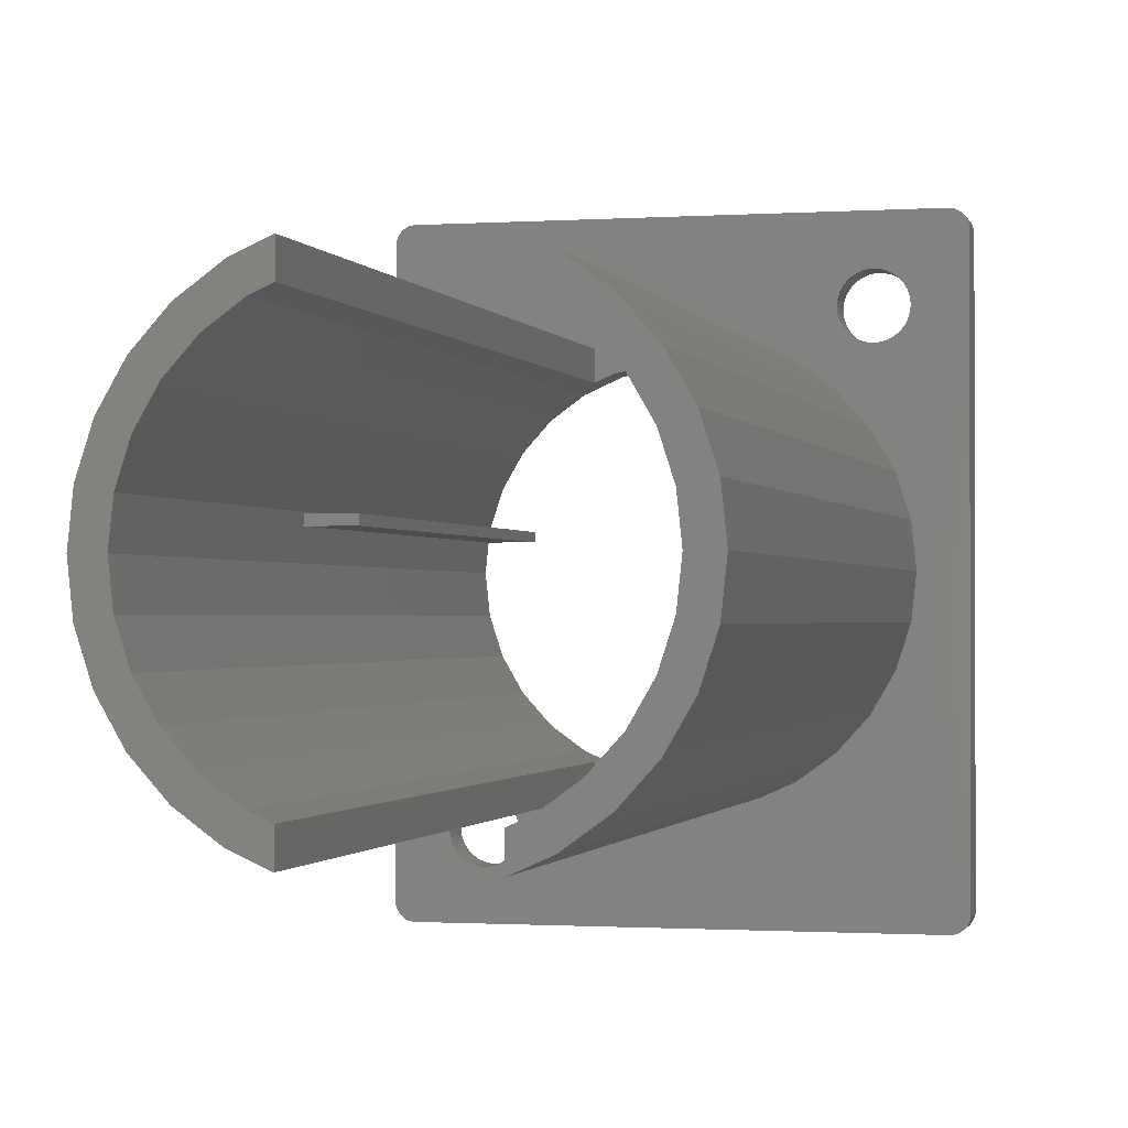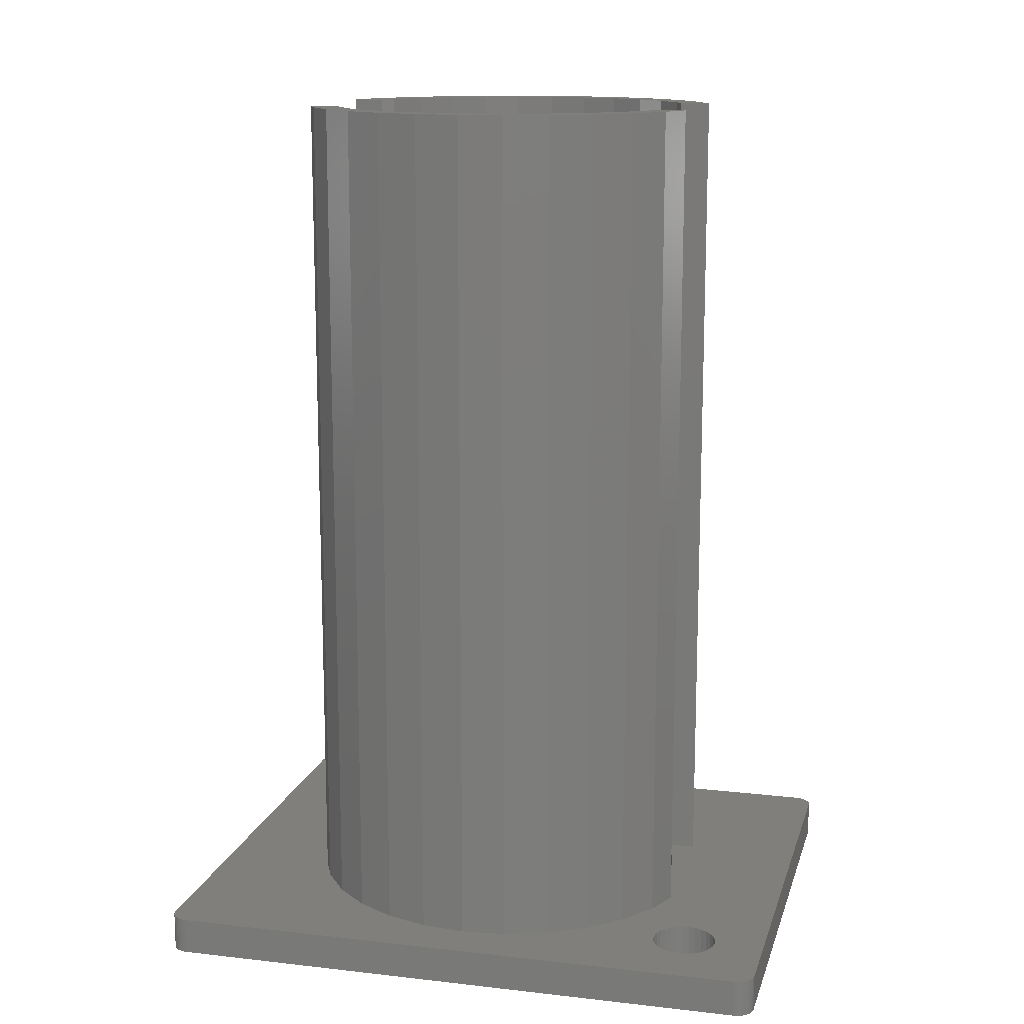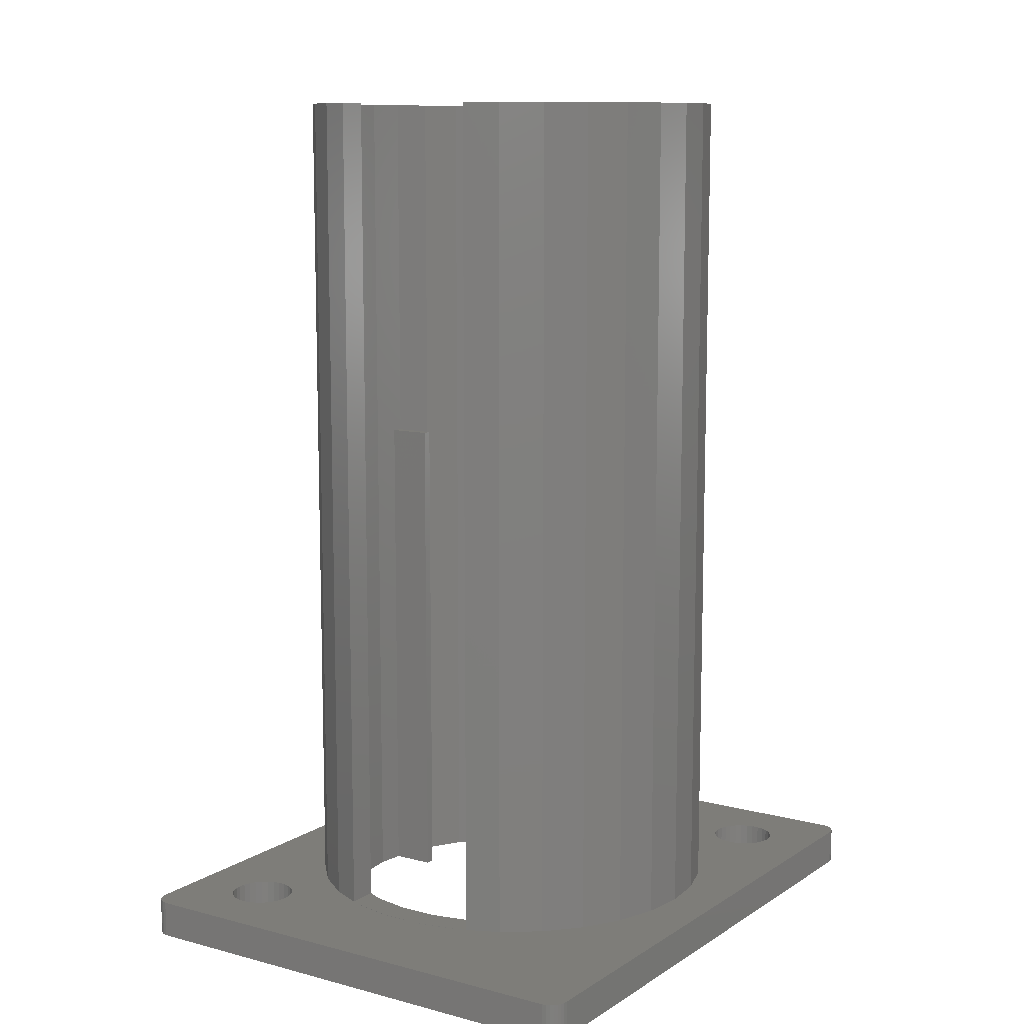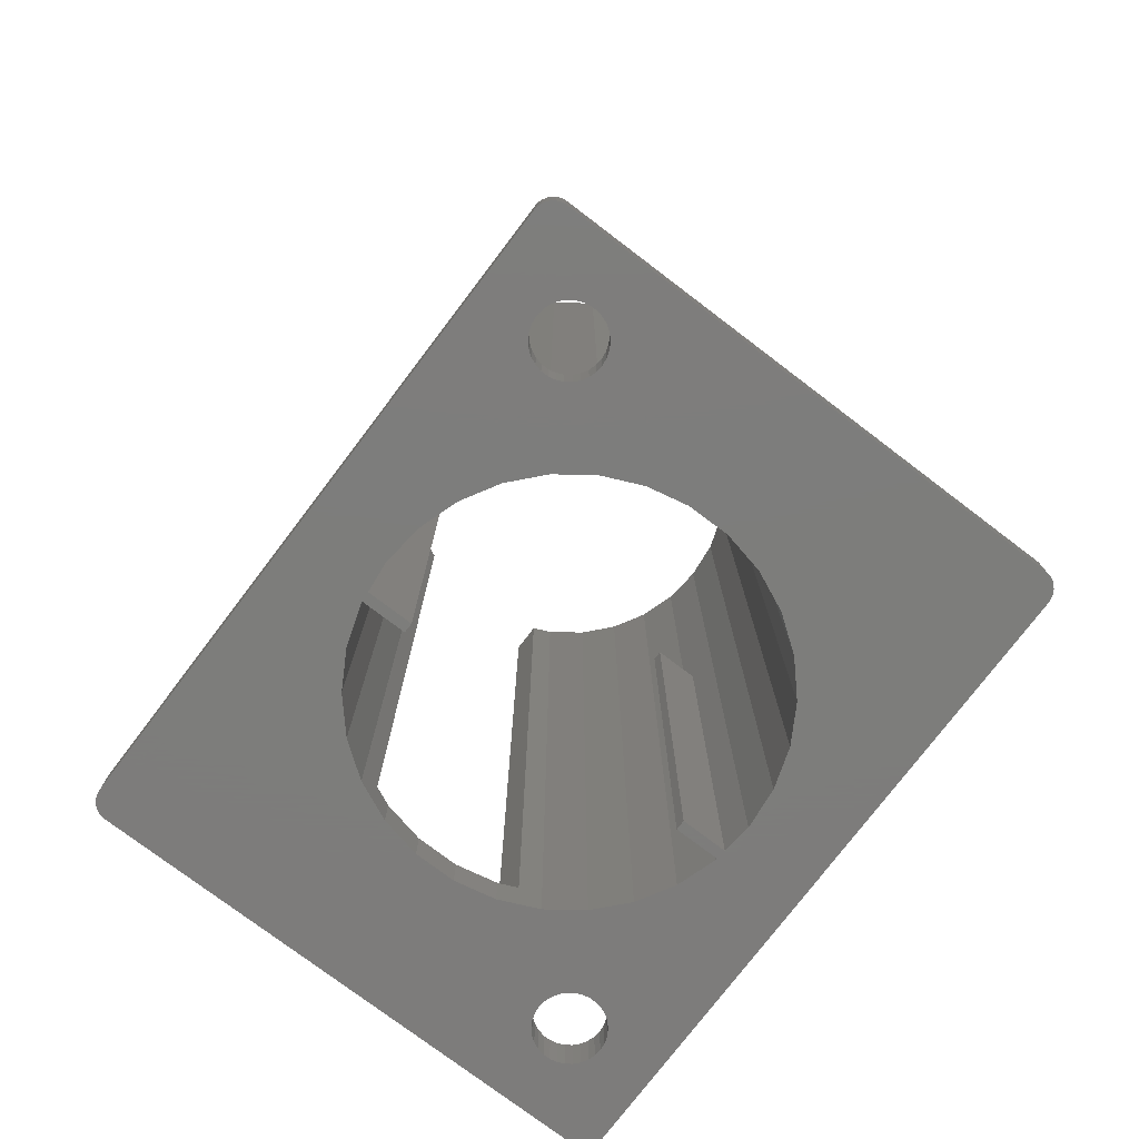
<metadata>
{"format":"stl","ext":"stl","renderer":"f3d","projection":"perspective","resolution":1024,"background":"white","views":[{"elev":-1.0,"azim":14.1,"up":"+Y"},{"elev":13.7,"azim":-75.7,"up":"+Z"},{"elev":10.4,"azim":33.5,"up":"+Z"},{"elev":-76.5,"azim":-37.2,"up":"+Z"}]}
</metadata>
<code>
# stl→obj: 336 verts, 680 faces
v 28 33 2
v 27.98 33.21 0
v 27.98 33.21 2
v 28 33 0
v 0.191 33.59 0
v 0.3309 33.74 2
v 0.3309 33.74 0
v 0.191 33.59 2
v 27.67 0.2569 2
v 27.81 0.4122 0
v 27.81 0.4122 2
v 27.67 0.2569 0
v 0.691 0.04894 0
v 0.8955 0.005478 2
v 0.691 0.04894 2
v 0.8955 0.005478 0
v 27.31 33.95 0
v 27.1 33.99 2
v 27.31 33.95 2
v 27.1 33.99 0
v 0.8955 33.99 2
v 0.8955 33.99 0
v 0 33 0
v 0.02185 33.21 2
v 0.02185 33.21 0
v 0 33 2
v 6.5 18.5 0
v 4.21 19 0
v 6.5 19 0
v 4.158 18.5 0
v 6.099 5.212 0
v 9 8.34 0
v 6.212 4.864 0
v 5.916 5.529 0
v 5.671 5.801 0
v 7.309 9.569 0
v 5.375 6.016 0
v 5.041 6.164 0
v 4.683 6.24 0
v 5.91 11.12 0
v 4.317 6.24 0
v 3.959 6.164 0
v 3.625 6.016 0
v 4.865 12.93 0
v 3.329 5.801 0
v 21.51 18.5 0
v 23.79 19 0
v 23.84 18.5 0
v 21.51 19 0
v 27.1 0.005478 0
v 28 1 0
v 27.98 0.7921 0
v 24 17 0
v 27.91 0.5933 0
v 23.78 19.08 0
v 27.5 0.134 0
v 25.1 28.79 0
v 27.31 0.04894 0
v 25.21 29.14 0
v 20.69 9.569 0
v 25.1 30.21 0
v 25.21 29.86 0
v 24.67 30.8 0
v 27.91 33.41 0
v 27.81 33.59 0
v 24.92 30.53 0
v 25.25 29.5 0
v 24.92 28.47 0
v 23.78 14.92 0
v 23.14 12.93 0
v 22.09 11.12 0
v 19 8.34 0
v 17.09 7.489 0
v 15.05 7.055 0
v 5.671 3.2 0
v 5.916 3.471 0
v 6.099 3.788 0
v 12.95 7.055 0
v 10.91 7.489 0
v 6.212 4.136 0
v 6.25 4.5 0
v 5.375 2.984 0
v 5.041 2.836 0
v 4.683 2.76 0
v 2.901 3.788 0
v 0 1 0
v 2.788 4.136 0
v 3.084 3.471 0
v 3.329 3.2 0
v 3.625 2.984 0
v 3.959 2.836 0
v 4.317 2.76 0
v 27.67 33.74 0
v 27.5 33.87 0
v 24.38 31.02 0
v 24.04 31.16 0
v 23.68 31.24 0
v 23.32 31.24 0
v 22.96 31.16 0
v 22.62 31.02 0
v 17.09 26.51 0
v 21.79 29.14 0
v 19 25.66 0
v 21.75 29.5 0
v 21.79 29.86 0
v 15.05 26.95 0
v 21.9 30.21 0
v 22.08 30.53 0
v 12.95 26.95 0
v 22.33 30.8 0
v 10.91 26.51 0
v 9 25.66 0
v 3.084 5.529 0
v 4.219 14.92 0
v 2.901 5.212 0
v 2.788 4.864 0
v 2.75 4.5 0
v 4 17 0
v 7.309 24.43 0
v 5.91 22.88 0
v 4.865 21.07 0
v 4.219 19.08 0
v 0.5 0.134 0
v 0.3309 0.2569 0
v 0.691 33.95 0
v 0.191 0.4122 0
v 0.5 33.87 0
v 0.08645 0.5933 0
v 0.02185 0.7921 0
v 0.08645 33.41 0
v 23.14 21.07 0
v 24.67 28.2 0
v 24.38 27.98 0
v 22.09 22.88 0
v 24.04 27.84 0
v 23.68 27.76 0
v 23.32 27.76 0
v 20.69 24.43 0
v 22.96 27.84 0
v 22.62 27.98 0
v 22.33 28.2 0
v 22.08 28.47 0
v 21.9 28.79 0
v 0 1 2
v 8.25 7.041 2
v 6.212 4.864 2
v 6.25 4.5 2
v 6.099 5.212 2
v 5.916 5.529 2
v 5.671 5.801 2
v 6.305 8.454 2
v 5.375 6.016 2
v 5.041 6.164 2
v 4.317 6.24 2
v 4.696 10.24 2
v 4.683 6.24 2
v 3.959 6.164 2
v 3.625 6.016 2
v 3.329 5.801 2
v 3.494 12.32 2
v 3.084 5.529 2
v 2.901 5.212 2
v 2.751 14.61 2
v 2.788 4.864 2
v 2.5 17 2
v 25.5 17 2
v 28 1 2
v 27.91 33.41 2
v 25.25 14.61 2
v 27.81 33.59 2
v 24.51 12.32 2
v 27.67 33.74 2
v 23.3 10.24 2
v 27.5 33.87 2
v 21.7 8.454 2
v 27.1 0.005478 2
v 24.67 30.8 2
v 27.98 0.7921 2
v 27.91 0.5933 2
v 25.25 29.5 2
v 25.21 29.14 2
v 25.21 29.86 2
v 25.1 30.21 2
v 24.92 30.53 2
v 24.38 31.02 2
v 24.04 31.16 2
v 23.68 31.24 2
v 23.32 31.24 2
v 22.96 31.16 2
v 22.62 31.02 2
v 22.33 28.2 2
v 19.75 26.96 2
v 21.7 25.55 2
v 17.55 27.94 2
v 21.75 29.5 2
v 21.79 29.86 2
v 21.9 30.21 2
v 22.08 30.53 2
v 15.2 28.44 2
v 22.33 30.8 2
v 12.8 28.44 2
v 3.494 21.68 2
v 2.751 19.39 2
v 4.696 23.76 2
v 6.305 25.55 2
v 8.25 26.96 2
v 10.45 27.94 2
v 27.5 0.134 2
v 27.31 0.04894 2
v 19.75 7.041 2
v 17.55 6.063 2
v 15.2 5.563 2
v 5.375 2.984 2
v 12.8 5.563 2
v 5.916 3.471 2
v 10.45 6.063 2
v 6.212 4.136 2
v 6.099 3.788 2
v 5.671 3.2 2
v 5.041 2.836 2
v 4.683 2.76 2
v 4.317 2.76 2
v 3.959 2.836 2
v 3.625 2.984 2
v 3.329 3.2 2
v 3.084 3.471 2
v 2.901 3.788 2
v 2.788 4.136 2
v 2.75 4.5 2
v 0.691 33.95 2
v 0.5 33.87 2
v 0.5 0.134 2
v 0.08645 33.41 2
v 0.3309 0.2569 2
v 0.191 0.4122 2
v 0.08645 0.5933 2
v 0.02185 0.7921 2
v 25.25 19.39 2
v 25.1 28.79 2
v 24.51 21.68 2
v 24.92 28.47 2
v 24.67 28.2 2
v 23.3 23.76 2
v 24.38 27.98 2
v 24.04 27.84 2
v 23.68 27.76 2
v 23.32 27.76 2
v 22.96 27.84 2
v 22.62 27.98 2
v 22.08 28.47 2
v 21.9 28.79 2
v 21.79 29.14 2
v 25.5 17 48
v 25.25 19.39 48
v 2.5 17 48
v 2.751 14.61 48
v 12.8 28.44 2.01
v 15.2 28.44 2.01
v 23.3 23.76 48
v 21.7 25.55 48
v 24.51 21.68 48
v 6.305 25.55 48
v 4.696 23.76 48
v 10.45 27.94 2.01
v 10 27.74 2.01
v 8.25 26.96 48
v 10 27.74 48
v 21.7 8.454 48
v 23.3 10.24 48
v 24.51 12.32 48
v 3.494 12.32 48
v 19.75 26.96 48
v 18 27.74 2.01
v 18 27.74 48
v 17.55 27.94 2.01
v 3.494 21.68 48
v 2.751 19.39 48
v 24 17 48
v 23.78 19.08 48
v 25.25 14.61 48
v 23.78 14.92 48
v 23.14 21.07 48
v 22.09 22.88 48
v 20.69 24.43 48
v 19 25.66 48
v 18 26.11 48
v 23.14 12.93 48
v 22.09 11.12 48
v 20.69 9.569 48
v 19.75 7.041 48
v 19 8.34 48
v 18 7.895 48
v 18 6.262 48
v 10 26.11 48
v 9 25.66 48
v 7.309 24.43 48
v 5.91 22.88 48
v 4.865 21.07 48
v 4.219 19.08 48
v 8.25 7.041 48
v 10 7.895 48
v 9 8.34 48
v 10 6.262 48
v 7.309 9.569 48
v 6.305 8.454 48
v 5.91 11.12 48
v 4.696 10.24 48
v 4.865 12.93 48
v 4.219 14.92 48
v 4 17 48
v 17.55 6.063 2.01
v 15.2 5.563 2.01
v 12.8 5.563 2.01
v 10.45 6.063 2.01
v 18 6.262 2.01
v 10 6.262 2.01
v 23.84 18.5 28
v 23.79 19 28
v 12.95 26.95 2.01
v 10.91 26.51 2.01
v 15.05 7.055 2.01
v 17.09 7.489 2.01
v 18 7.895 2.01
v 17.09 26.51 2.01
v 15.05 26.95 2.01
v 18 26.11 2.01
v 4.21 19 28
v 4.158 18.5 28
v 10 26.11 2.01
v 12.95 7.055 2.01
v 10.91 7.489 2.01
v 10 7.895 2.01
v 6.5 18.5 28
v 6.5 19 28
v 21.51 18.5 28
v 21.51 19 28
f 1 2 3
f 2 1 4
f 5 6 7
f 6 5 8
f 9 10 11
f 10 9 12
f 13 14 15
f 14 13 16
f 17 18 19
f 18 17 20
f 20 21 18
f 21 20 22
f 23 24 25
f 24 23 26
f 27 28 29
f 28 27 30
f 31 32 33
f 34 32 31
f 35 32 34
f 32 35 36
f 37 36 35
f 38 36 37
f 39 36 38
f 36 39 40
f 41 40 39
f 42 40 41
f 43 40 42
f 40 43 44
f 45 44 43
f 46 47 48
f 47 46 49
f 50 51 52
f 51 53 4
f 50 52 54
f 48 4 53
f 50 54 10
f 47 4 48
f 50 10 12
f 55 4 47
f 50 12 56
f 57 4 55
f 50 56 58
f 59 4 57
f 51 50 60
f 61 4 62
f 20 4 63
f 64 20 65
f 2 20 64
f 63 4 66
f 66 4 61
f 62 4 67
f 67 4 59
f 57 55 68
f 51 69 53
f 51 70 69
f 51 71 70
f 51 60 71
f 50 72 60
f 50 73 72
f 50 74 73
f 75 74 50
f 76 74 75
f 77 78 76
f 79 33 32
f 78 80 79
f 33 79 81
f 81 79 80
f 80 78 77
f 74 76 78
f 50 82 75
f 16 82 50
f 82 16 83
f 83 16 84
f 85 86 87
f 88 86 85
f 89 86 88
f 86 89 16
f 90 16 89
f 91 16 90
f 92 16 91
f 84 16 92
f 65 20 93
f 93 20 94
f 94 20 17
f 4 20 2
f 95 20 63
f 96 20 95
f 97 20 96
f 98 20 97
f 99 20 98
f 100 20 99
f 101 102 103
f 102 101 104
f 104 101 105
f 106 105 101
f 105 106 107
f 107 106 108
f 109 108 106
f 108 109 110
f 22 110 109
f 110 22 100
f 22 109 111
f 22 111 112
f 113 44 45
f 44 113 114
f 115 114 113
f 86 114 115
f 86 115 116
f 86 116 117
f 87 86 117
f 114 86 118
f 23 118 86
f 118 23 30
f 100 22 20
f 119 22 112
f 23 119 120
f 23 120 121
f 23 121 122
f 30 23 28
f 86 16 13
f 28 23 122
f 86 13 123
f 119 23 22
f 86 123 124
f 22 23 125
f 86 124 126
f 125 23 127
f 86 126 128
f 127 23 7
f 86 128 129
f 7 23 5
f 5 23 130
f 130 23 25
f 131 68 55
f 68 131 132
f 132 131 133
f 134 133 131
f 133 134 135
f 135 134 136
f 136 134 137
f 138 137 134
f 137 138 139
f 139 138 140
f 140 138 141
f 103 141 138
f 141 103 142
f 142 103 143
f 143 103 102
f 86 26 23
f 26 86 144
f 145 146 147
f 145 148 146
f 145 149 148
f 145 150 149
f 151 152 150
f 151 153 152
f 154 151 155
f 151 156 153
f 151 154 156
f 155 157 154
f 155 158 157
f 159 155 160
f 155 159 158
f 160 161 159
f 160 162 161
f 144 162 160
f 144 160 163
f 162 144 164
f 144 163 165
f 18 1 3
f 1 166 167
f 18 3 168
f 169 167 166
f 18 168 170
f 171 167 169
f 18 170 172
f 173 167 171
f 18 172 174
f 175 167 173
f 18 174 19
f 176 167 175
f 1 18 177
f 167 176 178
f 178 176 179
f 1 180 181
f 1 182 180
f 1 183 182
f 1 184 183
f 1 177 184
f 18 185 177
f 18 186 185
f 18 187 186
f 18 188 187
f 18 189 188
f 18 190 189
f 191 192 193
f 194 195 196
f 194 196 197
f 194 197 198
f 195 194 192
f 199 198 200
f 199 200 190
f 21 190 18
f 198 199 194
f 190 201 199
f 190 21 201
f 202 26 203
f 204 26 202
f 205 26 204
f 26 205 21
f 206 21 205
f 207 21 206
f 201 21 207
f 179 176 11
f 11 176 9
f 9 176 208
f 208 176 209
f 210 176 175
f 211 176 210
f 212 176 211
f 213 212 214
f 215 214 216
f 150 145 151
f 147 216 145
f 217 216 147
f 218 216 217
f 215 216 218
f 214 215 219
f 213 214 219
f 212 213 176
f 14 213 220
f 14 220 221
f 14 221 222
f 203 26 165
f 213 14 176
f 223 14 222
f 224 14 223
f 225 14 224
f 144 225 226
f 144 226 227
f 144 227 228
f 144 228 229
f 144 165 26
f 26 21 230
f 164 144 229
f 26 230 231
f 225 144 14
f 26 231 6
f 14 144 15
f 26 6 8
f 15 144 232
f 26 8 233
f 232 144 234
f 26 233 24
f 234 144 235
f 235 144 236
f 236 144 237
f 1 238 166
f 1 181 239
f 1 239 238
f 240 239 241
f 240 241 242
f 239 240 238
f 243 242 244
f 243 244 245
f 243 245 246
f 193 246 247
f 242 243 240
f 193 247 248
f 193 248 249
f 193 249 191
f 192 191 250
f 192 250 251
f 192 251 252
f 246 193 243
f 192 252 195
f 25 233 130
f 233 25 24
f 167 4 1
f 4 167 51
f 16 176 14
f 176 16 50
f 170 93 172
f 93 170 65
f 129 144 86
f 144 129 237
f 130 8 5
f 8 130 233
f 11 54 179
f 54 11 10
f 178 51 167
f 51 178 52
f 168 65 170
f 65 168 64
f 3 64 168
f 64 3 2
f 94 19 174
f 19 94 17
f 93 174 172
f 174 93 94
f 125 231 230
f 231 125 127
f 22 230 21
f 230 22 125
f 127 6 231
f 6 127 7
f 179 52 178
f 52 179 54
f 50 209 176
f 209 50 58
f 56 9 208
f 9 56 12
f 124 232 234
f 232 124 123
f 124 235 126
f 235 124 234
f 128 237 129
f 237 128 236
f 58 208 209
f 208 58 56
f 123 15 232
f 15 123 13
f 126 236 128
f 236 126 235
f 253 238 254
f 238 253 166
f 163 255 165
f 255 163 256
f 199 257 258
f 257 199 201
f 259 193 260
f 193 259 243
f 254 240 261
f 240 254 238
f 204 262 205
f 262 204 263
f 264 207 265
f 265 266 267
f 265 206 266
f 206 265 207
f 268 173 269
f 173 268 175
f 269 171 270
f 171 269 173
f 160 256 163
f 256 160 271
f 261 243 259
f 243 261 240
f 272 273 274
f 192 273 272
f 194 273 192
f 273 194 275
f 194 258 275
f 258 194 199
f 193 272 260
f 272 193 192
f 203 276 202
f 276 203 277
f 202 263 204
f 263 202 276
f 165 277 203
f 277 165 255
f 278 253 254
f 279 254 261
f 253 278 280
f 281 280 278
f 254 279 278
f 282 261 259
f 261 282 279
f 259 283 282
f 260 283 259
f 260 284 283
f 272 284 260
f 272 285 284
f 286 272 274
f 272 286 285
f 280 281 270
f 287 270 281
f 270 287 269
f 288 269 287
f 288 268 269
f 289 268 288
f 289 290 268
f 291 290 289
f 292 290 291
f 290 292 293
f 266 294 267
f 294 266 295
f 266 296 295
f 262 296 266
f 262 297 296
f 263 297 262
f 297 263 298
f 276 298 263
f 298 276 299
f 277 299 276
f 300 301 302
f 301 300 303
f 304 300 302
f 304 305 300
f 306 305 304
f 307 306 308
f 306 307 305
f 271 308 309
f 256 309 310
f 299 277 310
f 308 271 307
f 255 310 277
f 309 256 271
f 310 255 256
f 206 262 266
f 262 206 205
f 201 264 257
f 264 201 207
f 280 166 253
f 166 280 169
f 212 311 312
f 311 212 211
f 210 268 290
f 268 210 175
f 151 300 305
f 300 151 145
f 216 313 314
f 313 216 214
f 155 271 160
f 271 155 307
f 151 307 155
f 307 151 305
f 311 211 315
f 315 290 293
f 315 210 290
f 210 315 211
f 270 169 280
f 169 270 171
f 300 316 303
f 145 316 300
f 216 316 145
f 316 216 314
f 214 312 313
f 312 214 212
f 48 53 317
f 318 55 47
f 55 318 279
f 317 279 318
f 278 317 53
f 317 278 279
f 111 319 320
f 319 111 109
f 73 321 322
f 321 73 74
f 291 323 292
f 72 323 291
f 73 323 72
f 323 73 322
f 103 284 285
f 284 103 138
f 297 119 296
f 119 297 120
f 119 295 296
f 295 119 112
f 131 283 134
f 283 131 282
f 55 282 131
f 282 55 279
f 134 284 138
f 284 134 283
f 106 324 325
f 324 106 101
f 109 325 319
f 325 109 106
f 324 101 326
f 326 285 286
f 326 103 285
f 103 326 101
f 299 121 298
f 121 299 122
f 298 120 297
f 120 298 121
f 299 327 122
f 299 328 327
f 310 328 299
f 118 328 310
f 328 118 30
f 122 327 28
f 295 329 294
f 112 329 295
f 111 329 112
f 329 111 320
f 69 278 53
f 278 69 281
f 309 118 310
f 118 309 114
f 71 287 70
f 287 71 288
f 304 40 306
f 40 304 36
f 60 291 289
f 291 60 72
f 70 281 69
f 281 70 287
f 74 330 321
f 330 74 78
f 32 304 302
f 304 32 36
f 306 44 308
f 44 306 40
f 308 114 309
f 114 308 44
f 60 288 71
f 288 60 289
f 78 331 330
f 331 78 79
f 331 79 332
f 332 302 301
f 332 32 302
f 32 332 79
f 294 265 267
f 265 294 329
f 303 332 301
f 332 303 316
f 315 292 323
f 292 315 293
f 326 274 273
f 274 326 286
f 322 315 323
f 315 322 311
f 322 312 311
f 321 312 322
f 330 312 321
f 330 313 312
f 331 313 330
f 331 314 313
f 316 331 332
f 331 316 314
f 324 273 275
f 273 324 326
f 258 324 275
f 258 325 324
f 258 319 325
f 257 319 258
f 257 320 319
f 264 320 257
f 265 320 264
f 320 265 329
f 81 146 33
f 146 81 147
f 42 154 157
f 154 42 41
f 83 221 220
f 221 83 84
f 37 150 152
f 150 37 35
f 162 113 161
f 113 162 115
f 164 115 162
f 115 164 116
f 45 158 159
f 158 45 43
f 31 149 34
f 149 31 148
f 33 148 31
f 148 33 146
f 34 150 35
f 150 34 149
f 39 153 156
f 153 39 38
f 41 156 154
f 156 41 39
f 38 152 153
f 152 38 37
f 229 116 164
f 116 229 117
f 161 45 159
f 45 161 113
f 43 157 158
f 157 43 42
f 80 147 81
f 147 80 217
f 82 220 213
f 220 82 83
f 77 217 80
f 217 77 218
f 228 117 229
f 117 228 87
f 75 215 76
f 215 75 219
f 75 213 219
f 213 75 82
f 84 222 221
f 222 84 92
f 90 225 224
f 225 90 89
f 225 88 226
f 88 225 89
f 226 85 227
f 85 226 88
f 227 87 228
f 87 227 85
f 76 218 77
f 218 76 215
f 92 223 222
f 223 92 91
f 91 224 223
f 224 91 90
f 61 184 66
f 184 61 183
f 67 182 62
f 182 67 180
f 66 177 63
f 177 66 184
f 98 187 188
f 187 98 97
f 97 186 187
f 186 97 96
f 110 190 200
f 190 110 100
f 62 183 61
f 183 62 182
f 95 177 185
f 177 95 63
f 99 188 189
f 188 99 98
f 96 185 186
f 185 96 95
f 252 104 195
f 104 252 102
f 196 107 197
f 107 196 105
f 198 110 200
f 110 198 108
f 100 189 190
f 189 100 99
f 197 108 198
f 108 197 107
f 57 181 59
f 181 57 239
f 251 102 252
f 102 251 143
f 132 241 68
f 241 132 242
f 59 180 67
f 180 59 181
f 195 105 196
f 105 195 104
f 133 245 244
f 245 133 135
f 132 244 242
f 244 132 133
f 191 142 250
f 142 191 141
f 250 143 251
f 143 250 142
f 140 191 249
f 191 140 141
f 136 247 246
f 247 136 137
f 135 246 245
f 246 135 136
f 68 239 57
f 239 68 241
f 137 248 247
f 248 137 139
f 139 249 248
f 249 139 140
f 327 333 334
f 333 327 328
f 335 318 336
f 318 335 317
f 30 333 328
f 333 30 27
f 46 317 335
f 317 46 48
f 29 327 334
f 327 29 28
f 47 336 318
f 336 47 49
f 333 29 334
f 29 333 27
f 46 336 49
f 336 46 335

</code>
